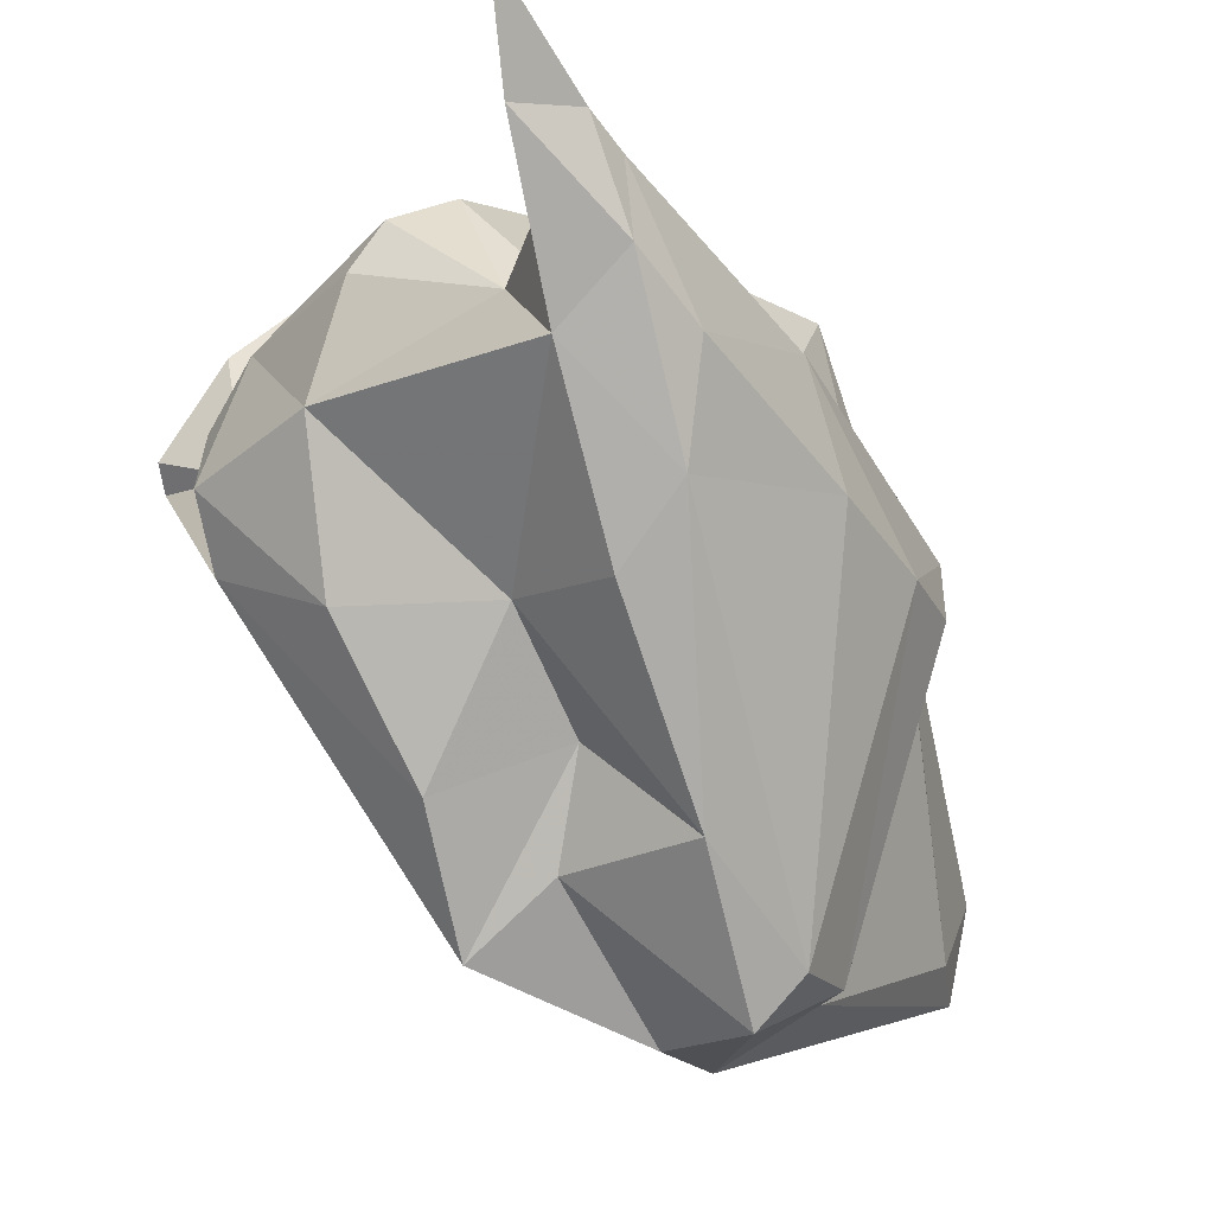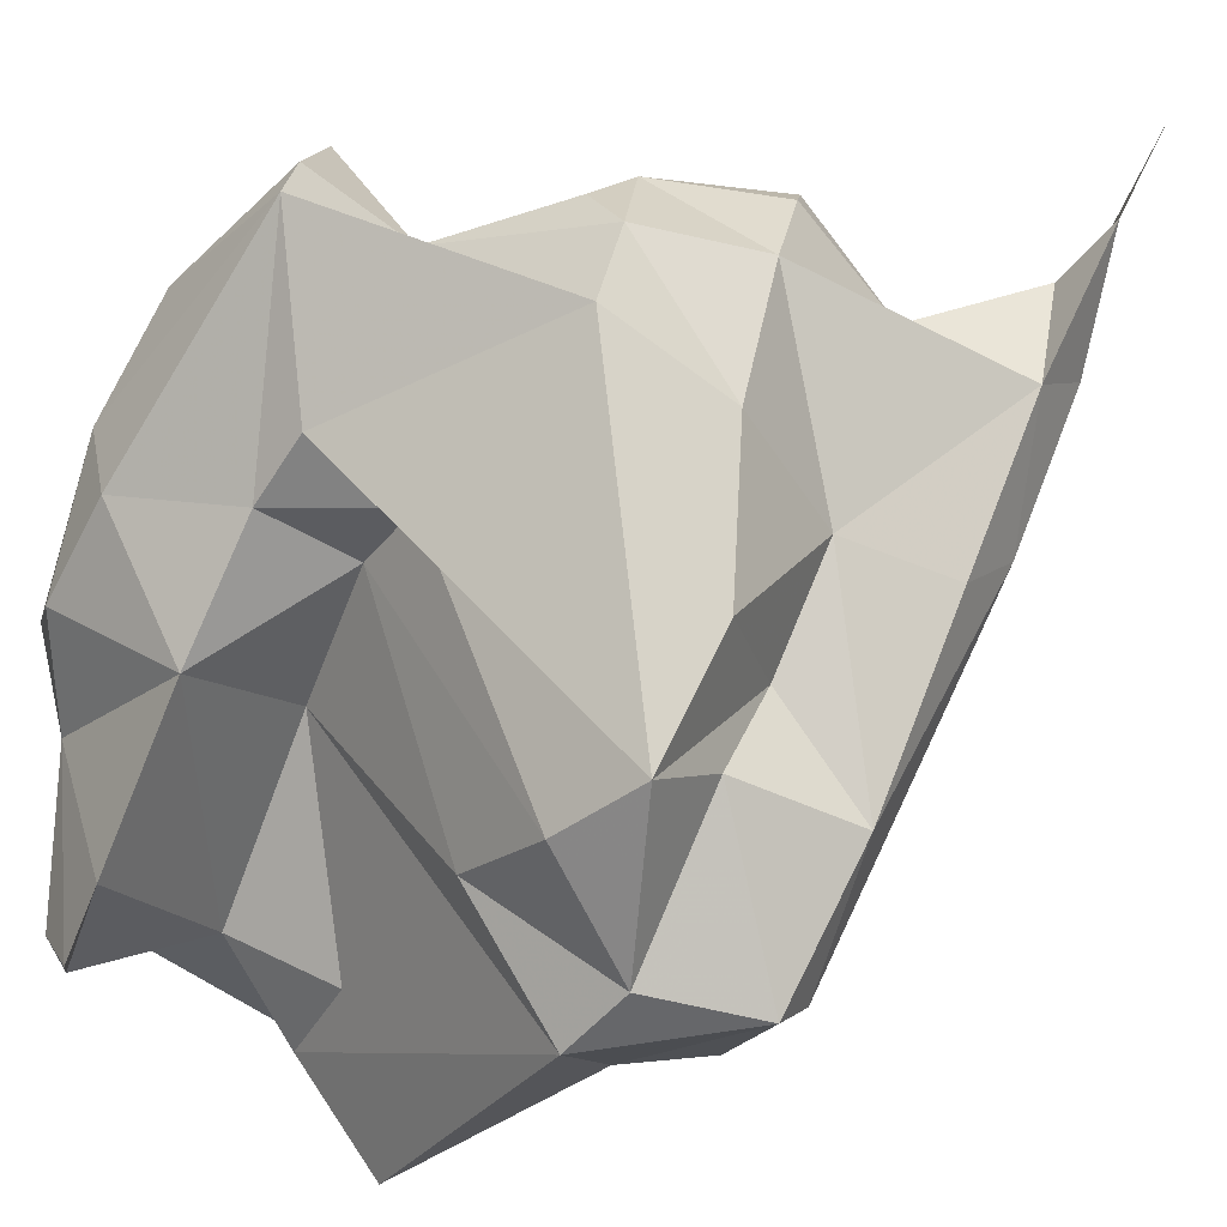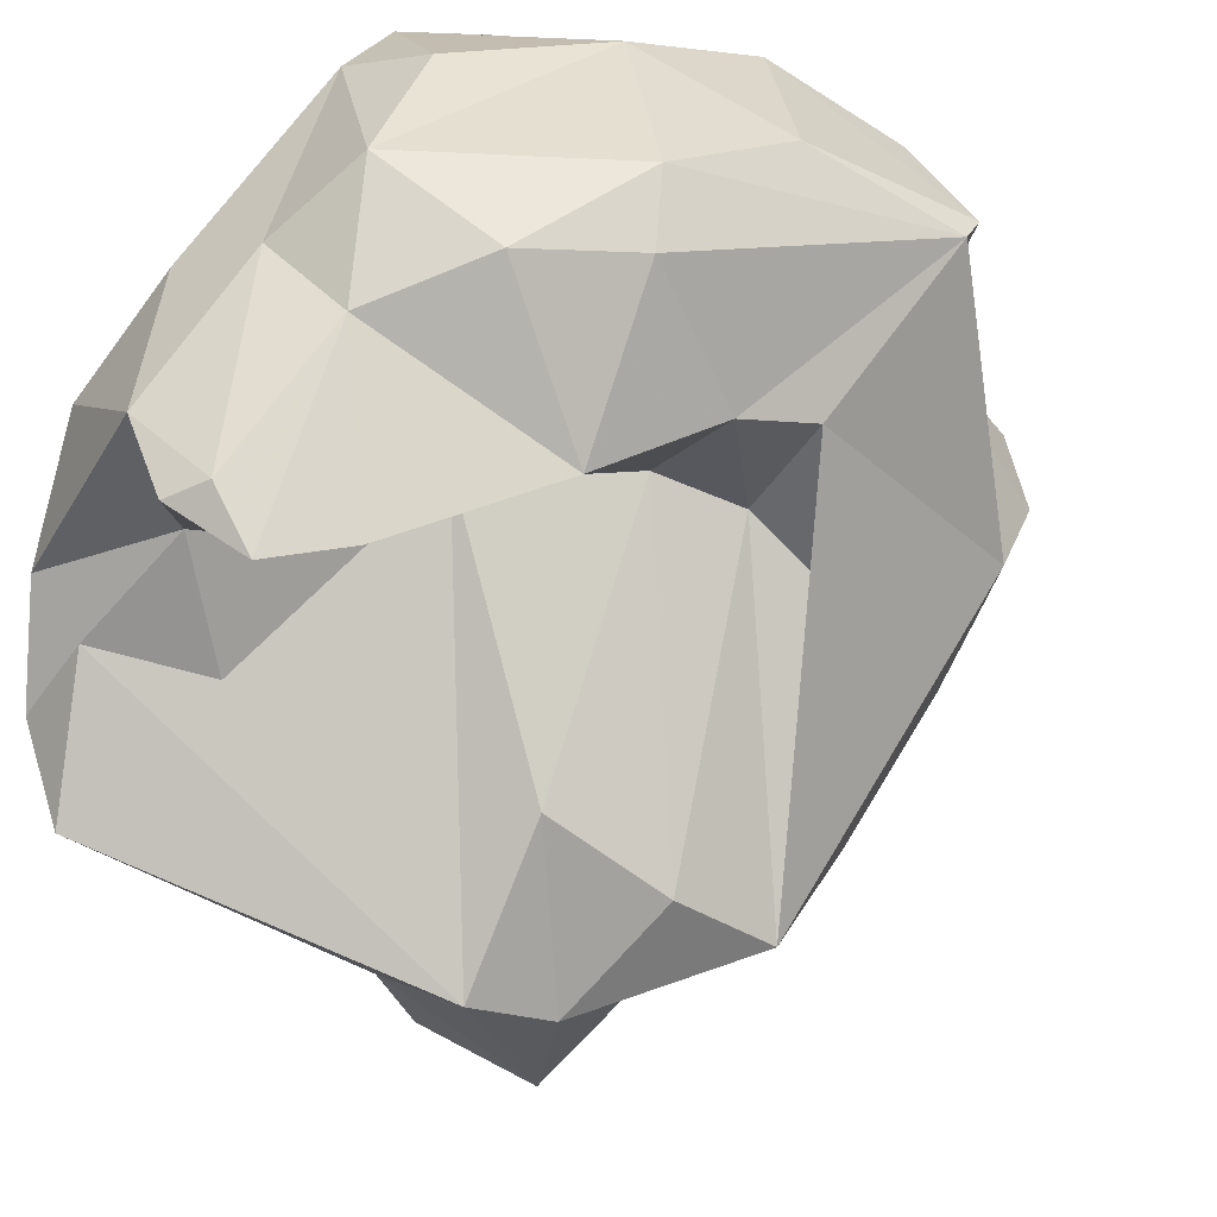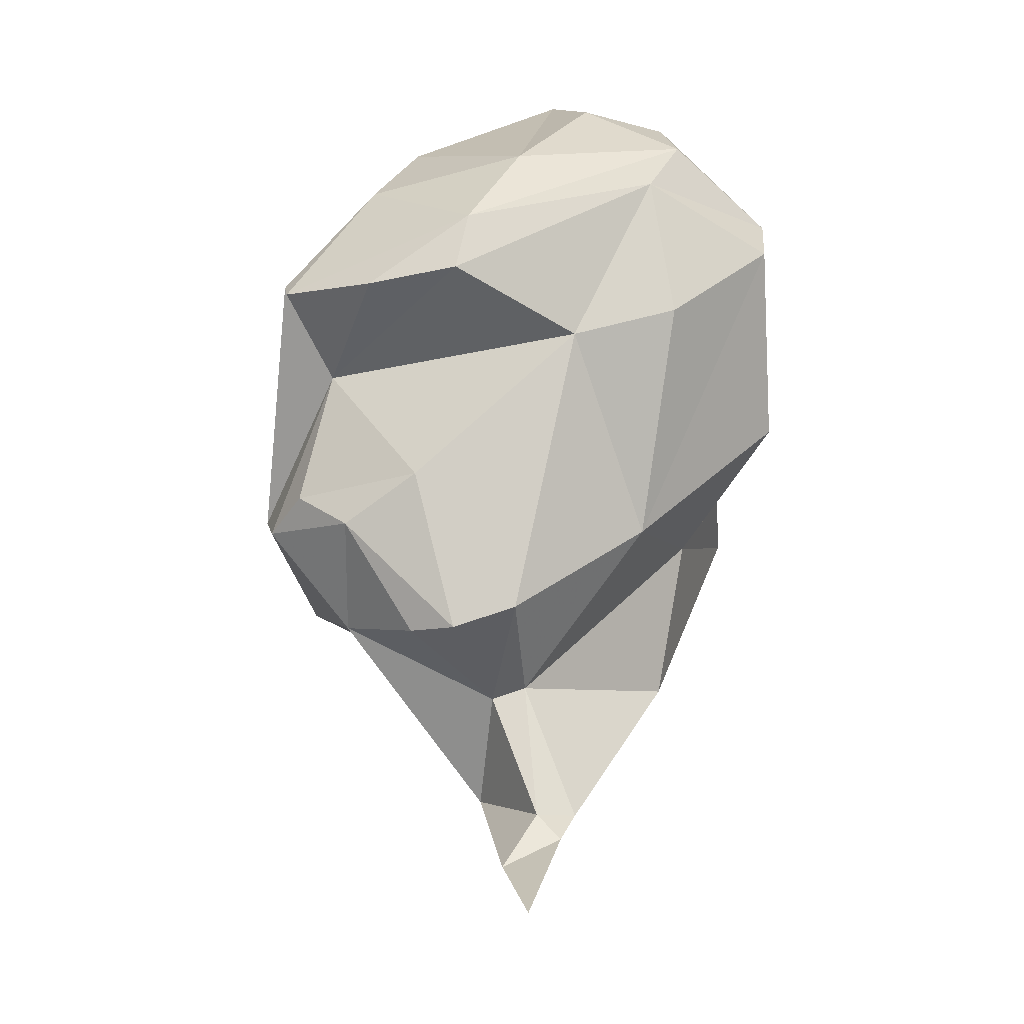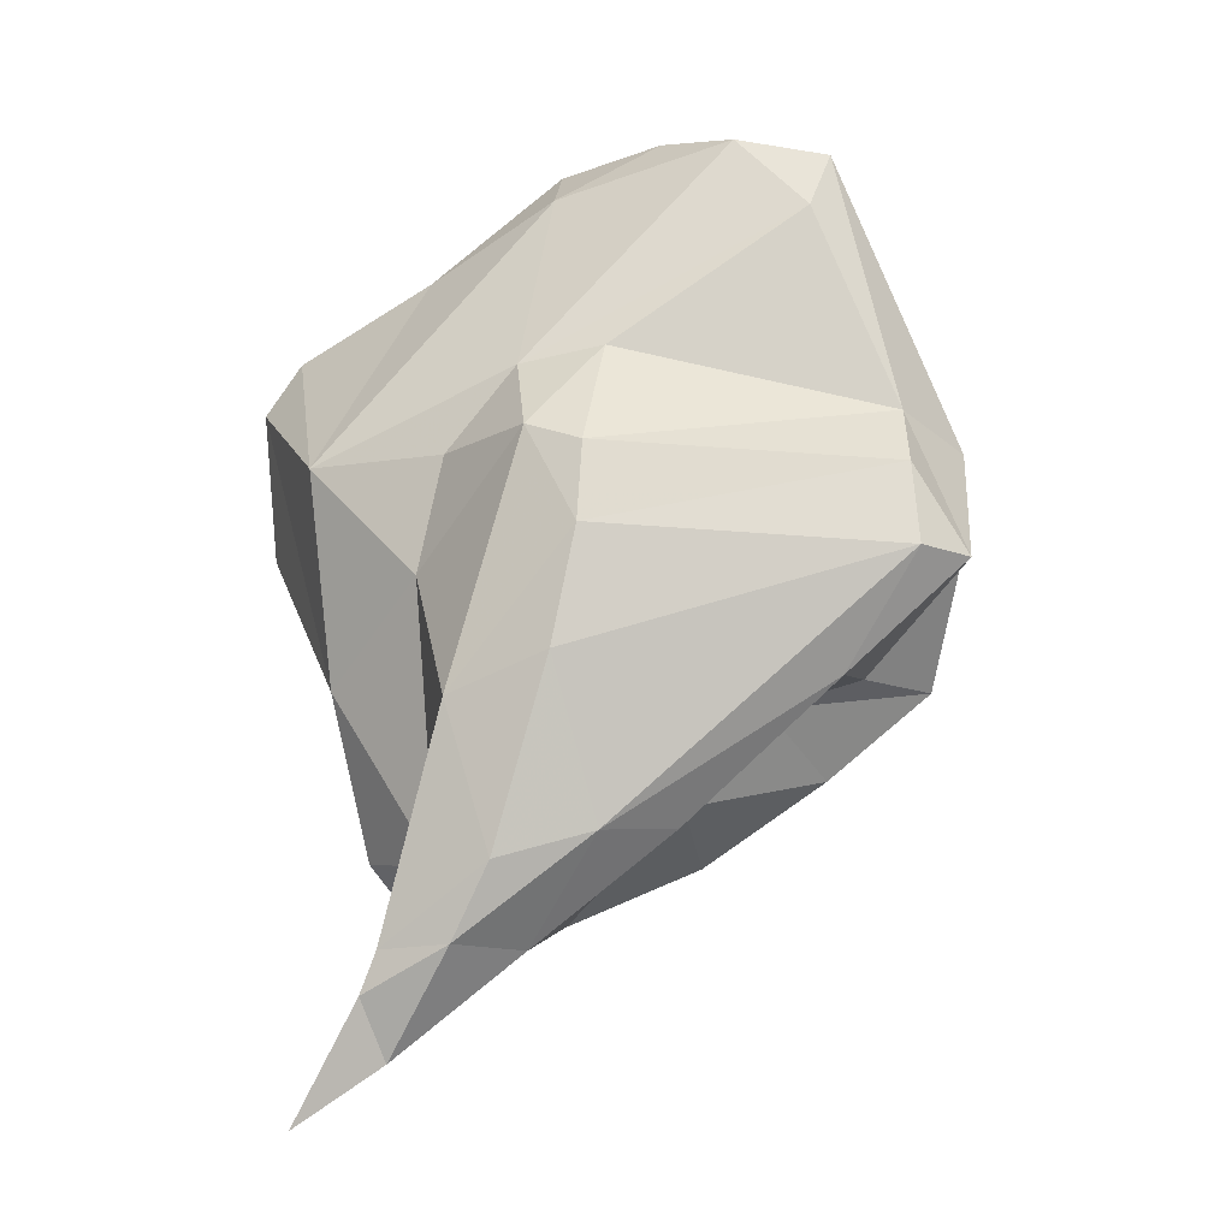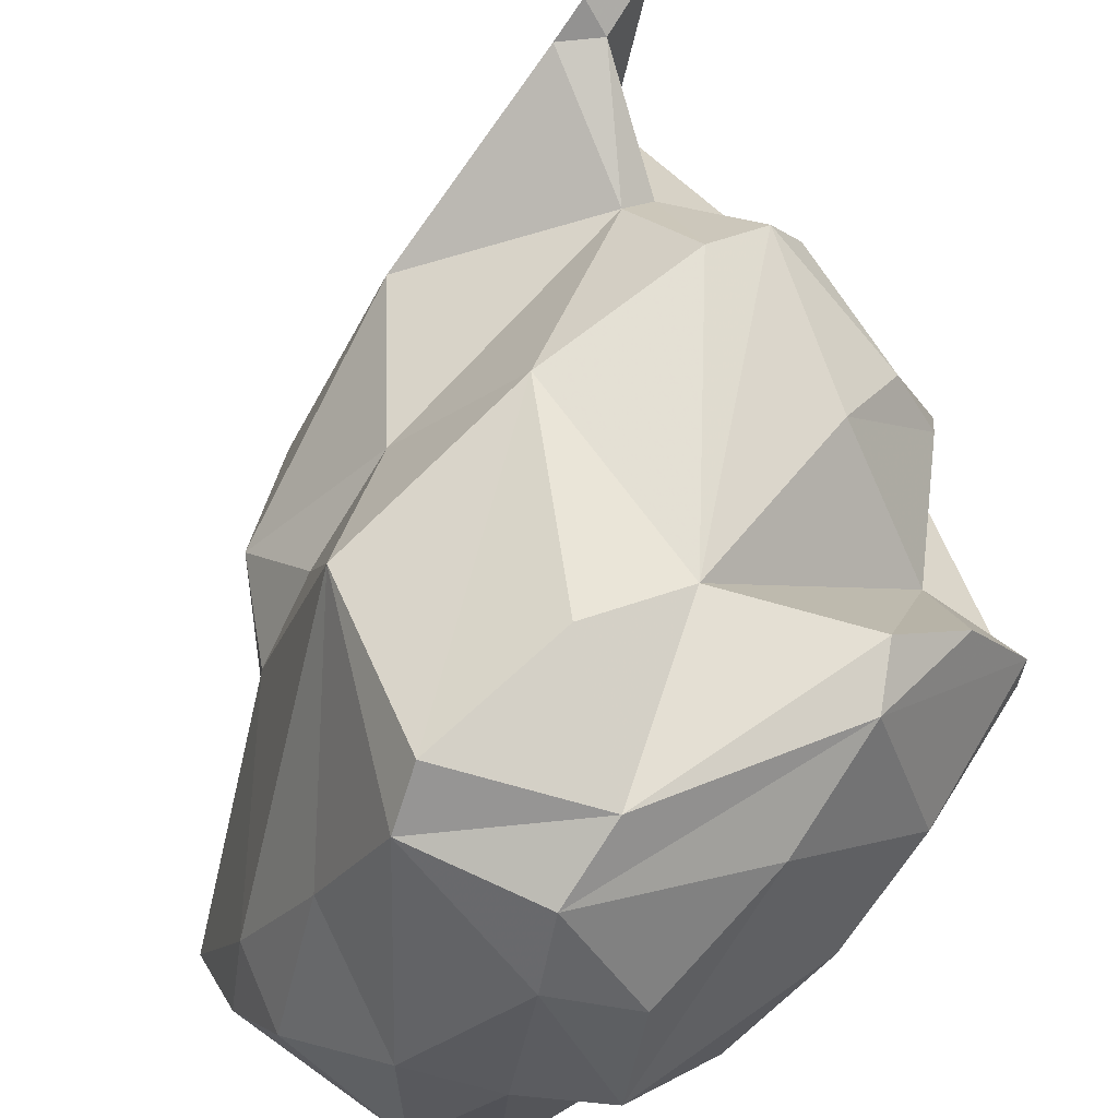
<metadata>
{"format":"obj","ext":"obj","renderer":"f3d","projection":"perspective","resolution":1024,"background":"white","views":[{"elev":-15.2,"azim":171.7,"up":"+Y"},{"elev":-46.3,"azim":100.0,"up":"+Y"},{"elev":-33.1,"azim":19.2,"up":"+Y"},{"elev":-11.4,"azim":152.7,"up":"+Z"},{"elev":-50.6,"azim":-79.5,"up":"+Z"},{"elev":73.3,"azim":-7.2,"up":"+Y"}]}
</metadata>
<code>
v 178 259.9 81.2
v 178.4 267.4 84.25
v 176.9 261.8 83.46
v 179.5 266 77.87
v 181.8 275.1 77.38
v 179.7 266.7 73.84
v 177.8 264.1 85.37
v 177.6 259.2 82.86
v 180.5 271.6 84.17
v 182.2 258.2 76.52
v 179.7 268.6 77.89
v 179.1 267.3 86.62
v 179.5 268.3 74.77
v 178.8 262.4 84.84
v 180.8 267.1 71.78
v 181.2 271 76.26
v 182.2 258.1 74.08
v 184.6 256.6 77.21
v 181.8 269.3 87.97
v 182.5 276.1 84
v 182.9 268.2 69.26
v 181.8 264.7 89.15
v 182.8 262.2 89.29
v 184 262.4 89.45
v 184.4 268.6 88.87
v 184.5 260.8 88.66
v 181.3 262.1 83.06
v 186.7 270.4 65.61
v 183.4 258.2 71.98
v 183.4 272.1 73.8
v 186.3 261.6 87.46
v 181.6 263.9 86
v 186.9 267.6 66.4
v 183.8 271.2 69.05
v 183.3 277.3 82.66
v 186.4 266.3 88.84
v 184.5 256.9 72.5
v 188.5 273.9 64.64
v 185.3 274.3 87.52
v 186.1 256.9 75.43
v 186.3 266.4 83
v 186.9 275.4 73.5
v 190 264.2 84.82
v 187 277.7 80.16
v 186 260.7 70.1
v 187 259.9 79.07
v 189.7 272.7 68.67
v 188.3 265.6 67.47
v 189.9 276.6 79.3
v 189.1 258.7 76.69
v 188.4 271.8 64.35
v 191.3 275.2 70.83
v 190.7 258.5 74.18
v 189.4 274.5 63.86
v 190 266.9 80.81
v 187.5 277.2 84.38
v 187.7 273.4 88.08
v 189.8 273.8 64.63
v 188.7 260.3 72.98
v 185.9 276.3 86.13
v 189.9 270.1 65.26
v 190.1 265.8 70.2
v 188.4 263.1 71.91
v 187 269.8 89.6
v 191.8 266.6 79.21
v 191.2 274.1 62.99
v 191.7 276.8 61.56
v 189.6 267.4 88.41
v 194 276.4 80.95
v 190.5 272.2 68.34
v 194.6 270.1 70.61
v 191.8 261.8 72.26
v 192.5 266.4 82.7
v 192.4 270.2 86.8
v 194 265.9 71.63
v 193.3 264.9 77.26
v 193 274.3 70.19
v 193.8 273 70.19
v 194.1 266.9 81.24
v 194.1 273.9 74.98
v 195.6 270.9 78.52
v 193.4 276.2 82.72
v 192.1 268.1 86.45
v 191.1 275.1 85.42
v 196.9 269 73.65
v 195.7 272.2 73.54
v 196 274.6 80.61
v 196.6 270.6 74.55
v 196.3 267.2 74.36
v 194.7 271.9 84.53
v 197.7 271.8 80.77
v 197.4 271.1 81.2
g foo
f 29 37 17
f 17 10 6
f 29 17 15
f 37 29 45
f 4 6 10
f 15 17 6
f 33 45 29
f 6 4 13
f 21 29 15
f 48 45 33
f 33 29 21
f 15 6 13
f 34 15 13
f 15 34 21
f 28 21 34
f 33 21 28
f 61 48 33
f 51 33 28
f 61 33 51
f 34 38 28
f 51 28 38
f 61 51 66
f 38 54 51
f 66 51 54
f 67 66 54
f 8 3 1
f 10 8 1
f 18 8 10
f 37 18 10
f 18 37 40
f 37 10 17
f 59 40 37
f 4 10 1
f 45 59 37
f 59 45 63
f 3 11 1
f 4 1 11
f 62 63 45
f 4 11 13
f 48 62 45
f 16 13 11
f 16 30 13
f 34 13 30
f 48 61 62
f 62 61 71
f 34 30 47
f 70 71 61
f 47 38 34
f 61 58 70
f 70 58 47
f 38 47 58
f 61 66 58
f 54 38 58
f 67 54 66
f 54 58 66
f 14 8 18
f 3 8 14
f 27 14 18
f 41 27 18
f 46 41 18
f 46 18 40
f 40 50 46
f 53 50 40
f 59 53 40
f 2 3 7
f 72 53 63
f 53 59 63
f 2 11 3
f 11 2 5
f 72 63 62
f 75 72 62
f 5 16 11
f 16 5 30
f 75 62 71
f 30 5 42
f 47 30 42
f 78 71 70
f 78 70 77
f 42 52 47
f 77 70 52
f 70 47 52
f 32 3 14
f 32 14 27
f 3 32 7
f 32 27 41
f 55 41 46
f 55 46 50
f 65 55 50
f 65 50 53
f 12 2 7
f 76 65 53
f 53 79 76
f 89 79 53
f 89 53 72
f 2 12 9
f 9 5 2
f 89 72 75
f 85 89 75
f 20 5 9
f 71 85 75
f 85 71 86
f 5 20 35
f 71 78 86
f 35 42 5
f 42 49 52
f 78 77 86
f 31 26 23
f 22 32 23
f 31 23 32
f 43 31 32
f 22 7 32
f 43 32 41
f 22 12 7
f 43 41 55
f 43 55 73
f 22 19 12
f 55 65 73
f 65 79 73
f 76 79 65
f 9 12 19
f 19 20 9
f 85 81 89
f 88 81 85
f 80 81 88
f 88 85 86
f 81 80 49
f 86 80 88
f 77 49 80
f 86 77 80
f 44 42 35
f 44 49 42
f 77 52 49
f 23 26 24
f 36 26 31
f 31 43 36
f 22 23 24
f 36 24 26
f 25 24 36
f 25 22 24
f 68 36 43
f 68 43 83
f 43 73 83
f 19 22 25
f 83 73 92
f 92 73 79
f 39 19 25
f 79 89 92
f 20 19 39
f 92 89 81
f 81 91 92
f 60 20 39
f 87 91 81
f 56 20 60
f 35 20 56
f 69 81 49
f 69 87 81
f 44 35 56
f 49 44 56
f 56 69 49
f 64 25 36
f 64 36 68
f 74 64 68
f 74 68 83
f 39 25 64
f 57 39 64
f 83 92 74
f 84 57 64
f 84 64 74
f 90 74 92
f 84 74 90
f 91 90 92
f 60 39 57
f 82 84 90
f 82 90 91
f 60 57 84
f 87 82 91
f 82 60 84
f 56 60 82
f 87 69 82
f 69 56 82
g

</code>
